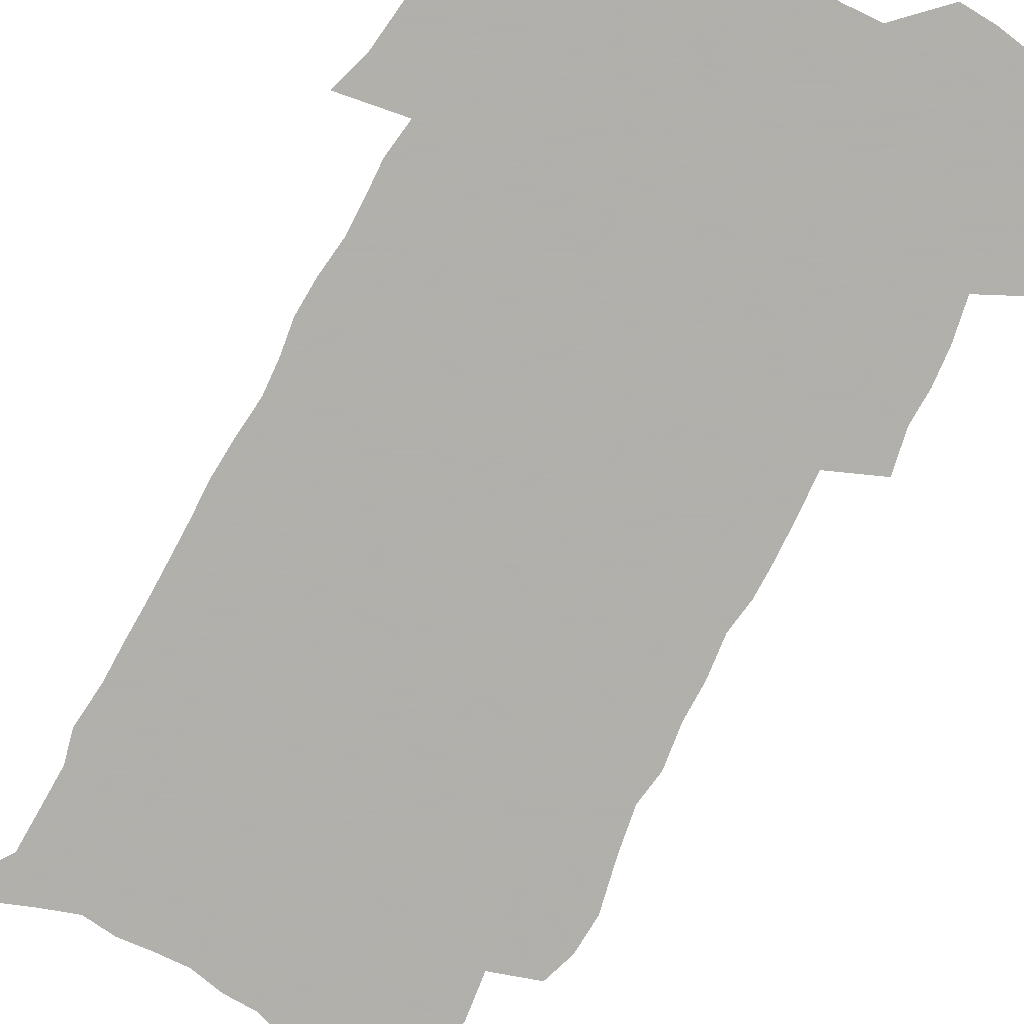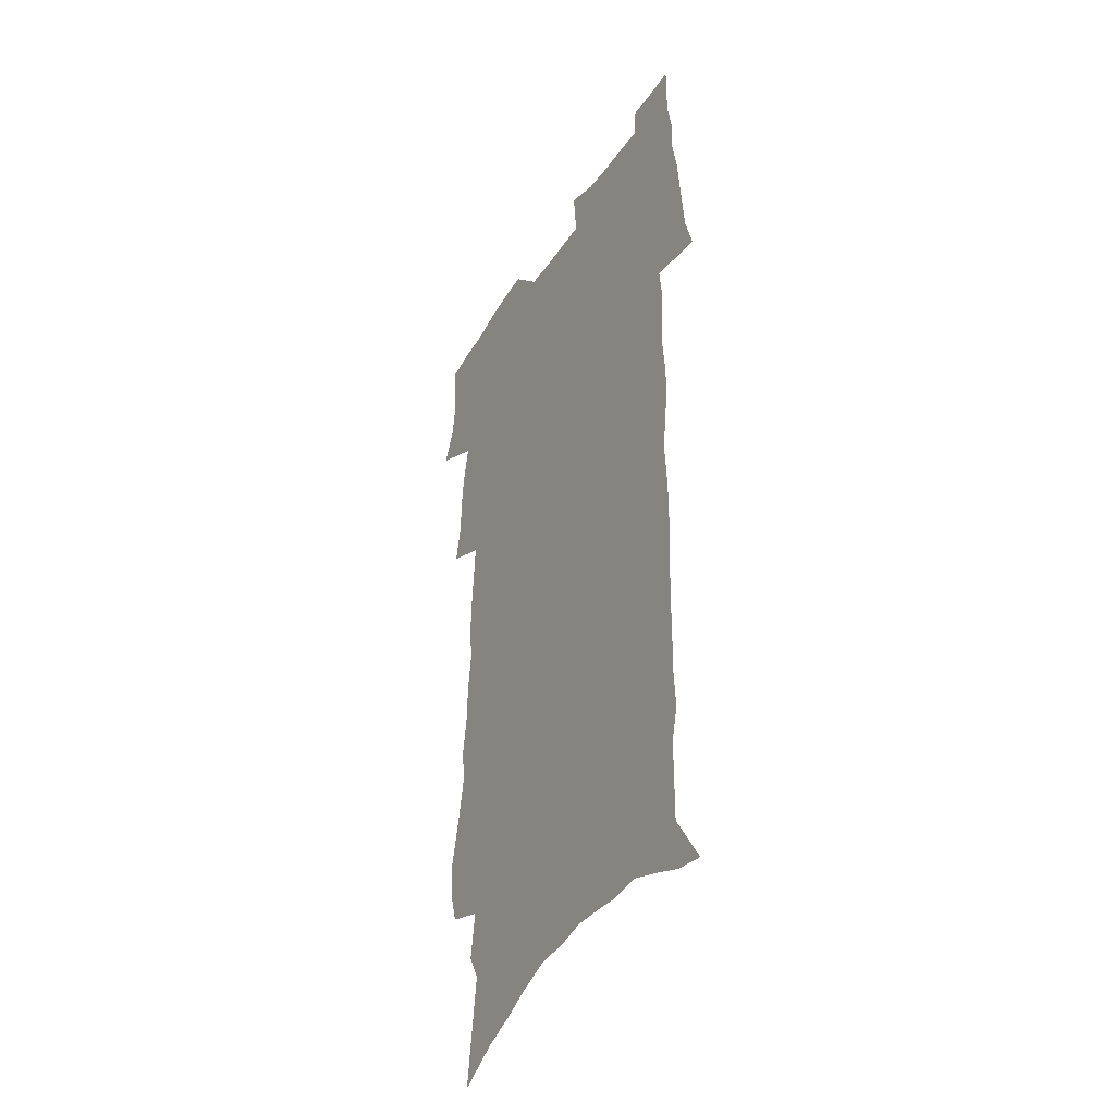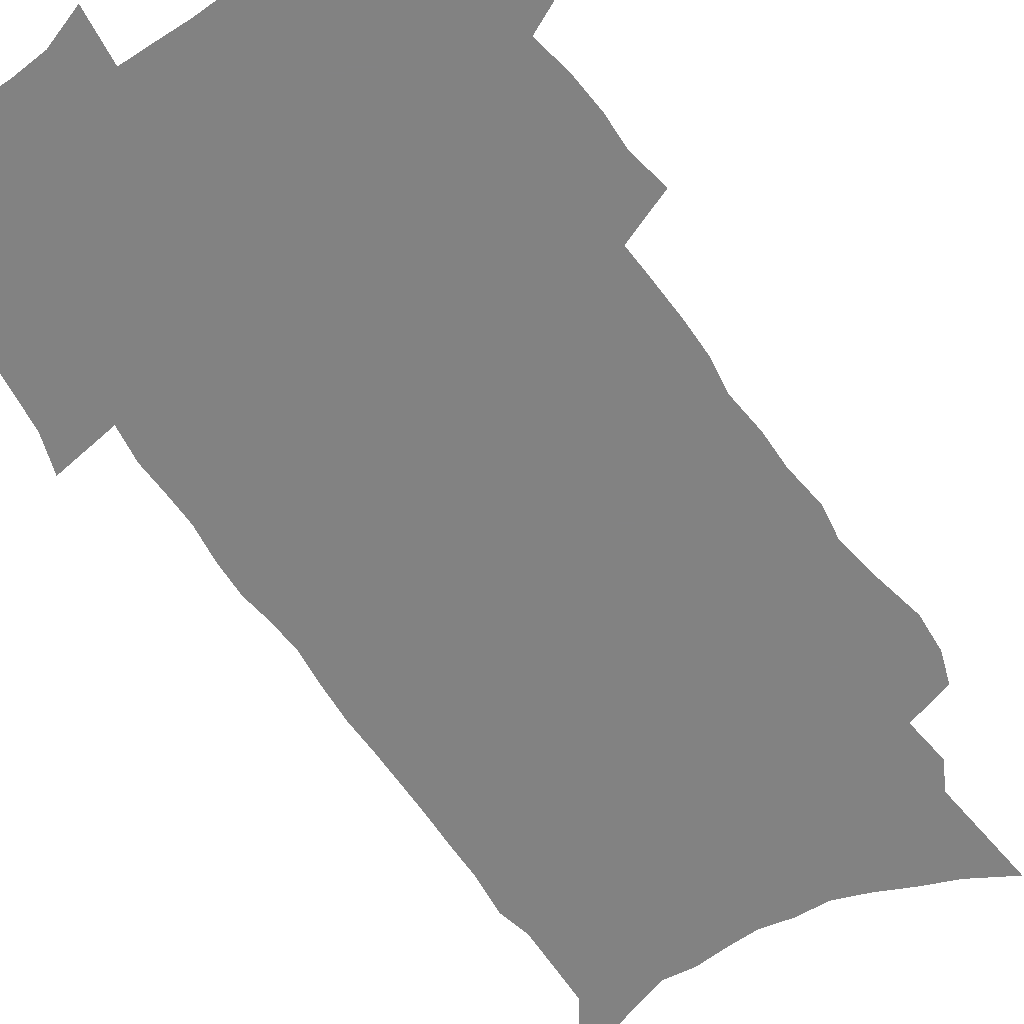
<metadata>
{"format":"obj","ext":"obj","renderer":"f3d","projection":"perspective","resolution":1024,"background":"white","views":[{"elev":-78.4,"azim":150.3,"up":"+Z"},{"elev":-39.2,"azim":60.8,"up":"+Y"},{"elev":-60.7,"azim":-147.8,"up":"+Z"}]}
</metadata>
<code>
v 476.6 519 0
v 483.1 533.4 0
v 485.3 547.5 0
v 484.9 561.4 0
v 484 575.5 0
v 493.3 440.8 0
v 497.1 458.1 0
v 497.1 472.9 0
v 498.9 488.5 0
v 502.5 505.5 0
v 502.9 519.3 0
v 501.2 533.4 0
v 501.3 547.3 0
v 501.7 560.8 0
v 497.8 577.8 0
v 505.5 231.5 0
v 501.4 245.1 0
v 500.9 261.6 0
v 505.9 282.2 0
v 509.6 301.6 0
v 507.9 316.3 0
v 510.7 334.5 0
v 511.1 350.6 0
v 513.4 368.3 0
v 511.7 382.8 0
v 512.1 398.5 0
v 513.4 414.9 0
v 514.7 431.2 0
v 513.5 445.7 0
v 515.2 461.5 0
v 513.4 475.2 0
v 515.9 491.1 0
v 517.2 505.8 0
v 517.4 519.8 0
v 515.1 534.1 0
v 517.5 548 0
v 515.3 562.6 0
v 512.3 578.6 0
v 521.5 146.4 0
v 524.4 168.4 0
v 527.7 193.3 0
v 521.6 205 0
v 524.5 224.9 0
v 526.2 243.7 0
v 529.4 263.4 0
v 530 280 0
v 529.7 295.6 0
v 530.6 312.1 0
v 529.9 327.2 0
v 530.5 343.3 0
v 530.6 358.8 0
v 531.5 374.8 0
v 531.4 389.9 0
v 530.9 404.6 0
v 530.6 419.4 0
v 532.1 435.4 0
v 531.3 449.4 0
v 532.2 464.4 0
v 531.2 478.3 0
v 533.2 493.4 0
v 532 507 0
v 531.8 520.9 0
v 532.2 534.7 0
v 531.4 548.8 0
v 529.2 564.3 0
v 526 581.8 0
v 540.4 156.6 0
v 537.6 169.7 0
v 543.8 201.3 0
v 542.6 217.2 0
v 542.8 234.4 0
v 545.7 254.1 0
v 546.4 270.8 0
v 546.7 286.9 0
v 547.5 303.3 0
v 546.7 317.8 0
v 546.3 332.9 0
v 549 351.3 0
v 547.8 364.6 0
v 547.7 379.6 0
v 547.8 394.5 0
v 547.1 408.6 0
v 547 423.2 0
v 546.3 437.1 0
v 546.9 452 0
v 547.3 466.5 0
v 547.5 480.5 0
v 547.5 494.3 0
v 547.4 507.9 0
v 547.8 521.4 0
v 547.2 534.8 0
v 546.7 548.1 0
v 543.3 565.6 0
v 539.9 583.7 0
v 554.7 161.7 0
v 556.9 184.7 0
v 559 207.4 0
v 560.2 226.5 0
v 561.8 245 0
v 562 261 0
v 561.6 276 0
v 562 292 0
v 561.7 306.9 0
v 561.4 321.9 0
v 561.6 337.4 0
v 561.6 351.8 0
v 562.4 368 0
v 562.4 382.8 0
v 561.9 396.8 0
v 562.8 412.4 0
v 562.2 425.9 0
v 562 440 0
v 561.8 454 0
v 562.2 468.2 0
v 562.4 482 0
v 562.1 495.3 0
v 562 508.6 0
v 561.6 521.9 0
v 561.4 535.2 0
v 560.3 549 0
v 557.8 565.4 0
v 554.4 584.1 0
v 570.2 168.3 0
v 571.9 189.9 0
v 574.5 214.7 0
v 575.1 231.9 0
v 575.3 247.9 0
v 575.7 264 0
v 575.9 280 0
v 575.5 294.4 0
v 575.3 309.4 0
v 575.7 325.3 0
v 576 340.6 0
v 576.3 355.4 0
v 577.1 371.7 0
v 576.5 385.3 0
v 575.5 398.5 0
v 576.1 413.5 0
v 575.6 426.8 0
v 576.3 442.3 0
v 576 455.6 0
v 575.9 469.1 0
v 575.8 482.6 0
v 575.6 495.8 0
v 575.7 509.2 0
v 575.7 522.3 0
v 575.4 535.4 0
v 574 549.8 0
v 571.8 566.3 0
v 585 173.3 0
v 585.1 187.9 0
v 587.5 215.1 0
v 588.5 234.9 0
v 589 251.3 0
v 588.6 264.8 0
v 589 281.8 0
v 588.8 296.3 0
v 588.8 311.7 0
v 589.4 327.9 0
v 589.3 342.1 0
v 589.1 354.8 0
v 589.9 373 0
v 590.2 387.7 0
v 589.5 400.7 0
v 589.4 414.4 0
v 588.5 427.2 0
v 589.4 442.8 0
v 589.5 456.4 0
v 589.4 469.8 0
v 589.4 483.2 0
v 589.4 496.5 0
v 589.5 509.7 0
v 589 522.8 0
v 588.7 535.8 0
v 587.9 549.9 0
v 586.6 565.2 0
v 598.7 173.3 0
v 599.7 194.6 0
v 600.7 216.3 0
v 601.4 236.1 0
v 601.6 252 0
v 601.3 265.5 0
v 602 283 0
v 601.9 297.5 0
v 602.1 313.4 0
v 602.1 327.7 0
v 602.3 342.1 0
v 602.7 357.5 0
v 602.7 372.2 0
v 602.8 388.4 0
v 602.7 401.7 0
v 602.6 415.5 0
v 602.4 429.1 0
v 602.6 442.9 0
v 602.8 457.2 0
v 602.9 470.6 0
v 602.7 483.6 0
v 602.8 497.1 0
v 602.8 510.1 0
v 602.5 523.1 0
v 602 536.6 0
v 601.7 550.1 0
v 600.8 565 0
v 612.7 175.8 0
v 613.4 197.9 0
v 613.7 215.5 0
v 614.2 235.5 0
v 614.3 252.6 0
v 614.5 267.5 0
v 615 282.1 0
v 615 298.7 0
v 614.9 313.6 0
v 615 329 0
v 615.2 341.2 0
v 615.7 359.4 0
v 615.7 373.4 0
v 615.9 387.2 0
v 615.7 402 0
v 615.7 415.5 0
v 615.7 429.9 0
v 615.8 443 0
v 615.7 457.7 0
v 615.8 470.7 0
v 615.8 483.8 0
v 615.9 497 0
v 615.8 510.2 0
v 615.8 523.2 0
v 615.7 536.2 0
v 615.4 550.2 0
v 614.9 564.7 0
v 613 587.1 0
v 626.4 174.8 0
v 626.7 197.8 0
v 626.9 217.4 0
v 627.1 234.2 0
v 627.4 250.4 0
v 627.5 265.9 0
v 628.4 280 0
v 627.8 299 0
v 627.9 313.8 0
v 628.2 328 0
v 628.5 344.4 0
v 628.5 359.4 0
v 628.6 373.4 0
v 628.8 387.2 0
v 628.7 401.8 0
v 628.8 415.6 0
v 629 429.1 0
v 628.9 443.3 0
v 629 457 0
v 628.9 470.5 0
v 628.9 483.8 0
v 629.4 496.7 0
v 628.9 510.3 0
v 629.2 523.4 0
v 629 536.6 0
v 629.1 550.1 0
v 629 565.3 0
v 629.9 580.6 0
v 640.2 173.2 0
v 640.4 194.9 0
v 640 216.1 0
v 640 233.5 0
v 640.9 247.8 0
v 641.9 261.4 0
v 641.5 279.7 0
v 641.5 295.9 0
v 641 312.3 0
v 641.8 325.9 0
v 641.4 343.4 0
v 641.5 358 0
v 641.5 372.5 0
v 641.9 386.3 0
v 642.3 400.2 0
v 642.3 414.5 0
v 642.2 428.8 0
v 642.5 442.3 0
v 642.6 456.1 0
v 642.5 469.9 0
v 642.8 483.3 0
v 642.7 496.8 0
v 643.1 509.9 0
v 642.5 523.5 0
v 642.5 536.7 0
v 642.8 550.3 0
v 643.2 565.3 0
v 644.4 578.9 0
v 654 174.3 0
v 654.3 192.2 0
v 653.6 212.8 0
v 653.7 229.9 0
v 654.5 245.4 0
v 654.6 262.3 0
v 655.7 276.5 0
v 654.9 293.8 0
v 655.3 308.9 0
v 654.8 325.5 0
v 655.6 339.9 0
v 655.8 354.6 0
v 655.6 369.8 0
v 655.2 384.9 0
v 656.2 398.5 0
v 656.2 413 0
v 656.1 427.3 0
v 656.2 441.3 0
v 656.3 455.2 0
v 656.6 468.9 0
v 656.7 482.6 0
v 656 496.6 0
v 656.5 509.8 0
v 656.3 523.3 0
v 656.6 536.7 0
v 656.7 550.3 0
v 657.3 564.2 0
v 658.2 578.3 0
v 668.8 168.9 0
v 670 185 0
v 669.1 205.8 0
v 668.9 223.8 0
v 669.7 240 0
v 669.8 256.6 0
v 670.1 272.5 0
v 669.6 289.4 0
v 669.8 305.1 0
v 669.2 321.7 0
v 669.7 336.6 0
v 670.1 351.6 0
v 669.8 366.9 0
v 670.8 381 0
v 672.8 394.5 0
v 671.3 410.3 0
v 671.8 424.4 0
v 671.1 439.2 0
v 671.8 453.1 0
v 671.8 467.3 0
v 672 481.2 0
v 671.6 495.4 0
v 670.4 509.5 0
v 671.3 522.9 0
v 669.9 536.9 0
v 670.3 549.9 0
v 670.8 562.9 0
v 672 577.1 0
v 673.2 590.8 0
v 684.5 162.5 0
v 683.9 182.9 0
v 684 200.6 0
v 684.1 218 0
v 687.6 231.4 0
v 686.3 249.8 0
v 686.7 265.8 0
v 686.6 282.2 0
v 687 298 0
v 687.4 313.8 0
v 688.2 329 0
v 687.7 345.1 0
v 686.5 361.6 0
v 687.8 376 0
v 690.1 389.7 0
v 689.9 404.9 0
v 688.4 421 0
v 689 435.4 0
v 690 449.5 0
v 688.2 465 0
v 689.4 479 0
v 690.3 493 0
v 687.5 508 0
v 687.5 521.8 0
v 685.5 536.1 0
v 684.6 549.6 0
v 684.2 562.6 0
v 685.7 576 0
v 686.9 589.6 0
v 698.9 159.7 0
v 715.5 459.9 0
v 710.8 476.1 0
v 709.3 490.8 0
v 707.9 505.5 0
v 706.5 519.9 0
v 703.6 534.7 0
v 704.2 548.4 0
v 701.5 562.5 0
v 700.8 575.9 0
v 701.2 589.4 0
f 10 11 1
f 1 11 2
f 11 12 2
f 2 12 3
f 12 13 3
f 3 13 4
f 13 14 4
f 4 14 5
f 14 15 5
f 28 29 6
f 6 29 7
f 29 30 7
f 7 30 8
f 30 31 8
f 8 31 9
f 31 32 9
f 9 32 10
f 32 33 10
f 10 33 11
f 33 34 11
f 11 34 12
f 34 35 12
f 12 35 13
f 35 36 13
f 13 36 14
f 36 37 14
f 14 37 15
f 37 38 15
f 43 44 16
f 16 44 17
f 44 45 17
f 17 45 18
f 45 46 18
f 18 46 19
f 46 47 19
f 19 47 20
f 47 48 20
f 20 48 21
f 48 49 21
f 21 49 22
f 49 50 22
f 22 50 23
f 50 51 23
f 23 51 24
f 51 52 24
f 24 52 25
f 52 53 25
f 25 53 26
f 53 54 26
f 26 54 27
f 54 55 27
f 27 55 28
f 55 56 28
f 28 56 29
f 56 57 29
f 29 57 30
f 57 58 30
f 30 58 31
f 58 59 31
f 31 59 32
f 59 60 32
f 32 60 33
f 60 61 33
f 33 61 34
f 61 62 34
f 34 62 35
f 62 63 35
f 35 63 36
f 63 64 36
f 36 64 37
f 64 65 37
f 37 65 38
f 65 66 38
f 39 67 40
f 67 68 40
f 40 68 41
f 68 69 41
f 41 69 42
f 69 70 42
f 42 70 43
f 70 71 43
f 43 71 44
f 71 72 44
f 44 72 45
f 72 73 45
f 45 73 46
f 73 74 46
f 46 74 47
f 74 75 47
f 47 75 48
f 75 76 48
f 48 76 49
f 76 77 49
f 49 77 50
f 77 78 50
f 50 78 51
f 78 79 51
f 51 79 52
f 79 80 52
f 52 80 53
f 80 81 53
f 53 81 54
f 81 82 54
f 54 82 55
f 82 83 55
f 55 83 56
f 83 84 56
f 56 84 57
f 84 85 57
f 57 85 58
f 85 86 58
f 58 86 59
f 86 87 59
f 59 87 60
f 87 88 60
f 60 88 61
f 88 89 61
f 61 89 62
f 89 90 62
f 62 90 63
f 90 91 63
f 63 91 64
f 91 92 64
f 64 92 65
f 92 93 65
f 65 93 66
f 93 94 66
f 67 95 68
f 95 96 68
f 68 96 69
f 96 97 69
f 69 97 70
f 97 98 70
f 70 98 71
f 98 99 71
f 71 99 72
f 99 100 72
f 72 100 73
f 100 101 73
f 73 101 74
f 101 102 74
f 74 102 75
f 102 103 75
f 75 103 76
f 103 104 76
f 76 104 77
f 104 105 77
f 77 105 78
f 105 106 78
f 78 106 79
f 106 107 79
f 79 107 80
f 107 108 80
f 80 108 81
f 108 109 81
f 81 109 82
f 109 110 82
f 82 110 83
f 110 111 83
f 83 111 84
f 111 112 84
f 84 112 85
f 112 113 85
f 85 113 86
f 113 114 86
f 86 114 87
f 114 115 87
f 87 115 88
f 115 116 88
f 88 116 89
f 116 117 89
f 89 117 90
f 117 118 90
f 90 118 91
f 118 119 91
f 91 119 92
f 119 120 92
f 92 120 93
f 120 121 93
f 93 121 94
f 121 122 94
f 95 123 96
f 123 124 96
f 96 124 97
f 124 125 97
f 97 125 98
f 125 126 98
f 98 126 99
f 126 127 99
f 99 127 100
f 127 128 100
f 100 128 101
f 128 129 101
f 101 129 102
f 129 130 102
f 102 130 103
f 130 131 103
f 103 131 104
f 131 132 104
f 104 132 105
f 132 133 105
f 105 133 106
f 133 134 106
f 106 134 107
f 134 135 107
f 107 135 108
f 135 136 108
f 108 136 109
f 136 137 109
f 109 137 110
f 137 138 110
f 110 138 111
f 138 139 111
f 111 139 112
f 139 140 112
f 112 140 113
f 140 141 113
f 113 141 114
f 141 142 114
f 114 142 115
f 142 143 115
f 115 143 116
f 143 144 116
f 116 144 117
f 144 145 117
f 117 145 118
f 145 146 118
f 118 146 119
f 146 147 119
f 119 147 120
f 147 148 120
f 120 148 121
f 148 149 121
f 121 149 122
f 123 150 124
f 150 151 124
f 124 151 125
f 151 152 125
f 125 152 126
f 152 153 126
f 126 153 127
f 153 154 127
f 127 154 128
f 154 155 128
f 128 155 129
f 155 156 129
f 129 156 130
f 156 157 130
f 130 157 131
f 157 158 131
f 131 158 132
f 158 159 132
f 132 159 133
f 159 160 133
f 133 160 134
f 160 161 134
f 134 161 135
f 161 162 135
f 135 162 136
f 162 163 136
f 136 163 137
f 163 164 137
f 137 164 138
f 164 165 138
f 138 165 139
f 165 166 139
f 139 166 140
f 166 167 140
f 140 167 141
f 167 168 141
f 141 168 142
f 168 169 142
f 142 169 143
f 169 170 143
f 143 170 144
f 170 171 144
f 144 171 145
f 171 172 145
f 145 172 146
f 172 173 146
f 146 173 147
f 173 174 147
f 147 174 148
f 174 175 148
f 148 175 149
f 175 176 149
f 150 177 151
f 177 178 151
f 151 178 152
f 178 179 152
f 152 179 153
f 179 180 153
f 153 180 154
f 180 181 154
f 154 181 155
f 181 182 155
f 155 182 156
f 182 183 156
f 156 183 157
f 183 184 157
f 157 184 158
f 184 185 158
f 158 185 159
f 185 186 159
f 159 186 160
f 186 187 160
f 160 187 161
f 187 188 161
f 161 188 162
f 188 189 162
f 162 189 163
f 189 190 163
f 163 190 164
f 190 191 164
f 164 191 165
f 191 192 165
f 165 192 166
f 192 193 166
f 166 193 167
f 193 194 167
f 167 194 168
f 194 195 168
f 168 195 169
f 195 196 169
f 169 196 170
f 196 197 170
f 170 197 171
f 197 198 171
f 171 198 172
f 198 199 172
f 172 199 173
f 199 200 173
f 173 200 174
f 200 201 174
f 174 201 175
f 201 202 175
f 175 202 176
f 202 203 176
f 177 204 178
f 204 205 178
f 178 205 179
f 205 206 179
f 179 206 180
f 206 207 180
f 180 207 181
f 207 208 181
f 181 208 182
f 208 209 182
f 182 209 183
f 209 210 183
f 183 210 184
f 210 211 184
f 184 211 185
f 211 212 185
f 185 212 186
f 212 213 186
f 186 213 187
f 213 214 187
f 187 214 188
f 214 215 188
f 188 215 189
f 215 216 189
f 189 216 190
f 216 217 190
f 190 217 191
f 217 218 191
f 191 218 192
f 218 219 192
f 192 219 193
f 219 220 193
f 193 220 194
f 220 221 194
f 194 221 195
f 221 222 195
f 195 222 196
f 222 223 196
f 196 223 197
f 223 224 197
f 197 224 198
f 224 225 198
f 198 225 199
f 225 226 199
f 199 226 200
f 226 227 200
f 200 227 201
f 227 228 201
f 201 228 202
f 228 229 202
f 202 229 203
f 229 230 203
f 204 232 205
f 232 233 205
f 205 233 206
f 233 234 206
f 206 234 207
f 234 235 207
f 207 235 208
f 235 236 208
f 208 236 209
f 236 237 209
f 209 237 210
f 237 238 210
f 210 238 211
f 238 239 211
f 211 239 212
f 239 240 212
f 212 240 213
f 240 241 213
f 213 241 214
f 241 242 214
f 214 242 215
f 242 243 215
f 215 243 216
f 243 244 216
f 216 244 217
f 244 245 217
f 217 245 218
f 245 246 218
f 218 246 219
f 246 247 219
f 219 247 220
f 247 248 220
f 220 248 221
f 248 249 221
f 221 249 222
f 249 250 222
f 222 250 223
f 250 251 223
f 223 251 224
f 251 252 224
f 224 252 225
f 252 253 225
f 225 253 226
f 253 254 226
f 226 254 227
f 254 255 227
f 227 255 228
f 255 256 228
f 228 256 229
f 256 257 229
f 229 257 230
f 257 258 230
f 230 258 231
f 258 259 231
f 232 260 233
f 260 261 233
f 233 261 234
f 261 262 234
f 234 262 235
f 262 263 235
f 235 263 236
f 263 264 236
f 236 264 237
f 264 265 237
f 237 265 238
f 265 266 238
f 238 266 239
f 266 267 239
f 239 267 240
f 267 268 240
f 240 268 241
f 268 269 241
f 241 269 242
f 269 270 242
f 242 270 243
f 270 271 243
f 243 271 244
f 271 272 244
f 244 272 245
f 272 273 245
f 245 273 246
f 273 274 246
f 246 274 247
f 274 275 247
f 247 275 248
f 275 276 248
f 248 276 249
f 276 277 249
f 249 277 250
f 277 278 250
f 250 278 251
f 278 279 251
f 251 279 252
f 279 280 252
f 252 280 253
f 280 281 253
f 253 281 254
f 281 282 254
f 254 282 255
f 282 283 255
f 255 283 256
f 283 284 256
f 256 284 257
f 284 285 257
f 257 285 258
f 285 286 258
f 258 286 259
f 286 287 259
f 260 288 261
f 288 289 261
f 261 289 262
f 289 290 262
f 262 290 263
f 290 291 263
f 263 291 264
f 291 292 264
f 264 292 265
f 292 293 265
f 265 293 266
f 293 294 266
f 266 294 267
f 294 295 267
f 267 295 268
f 295 296 268
f 268 296 269
f 296 297 269
f 269 297 270
f 297 298 270
f 270 298 271
f 298 299 271
f 271 299 272
f 299 300 272
f 272 300 273
f 300 301 273
f 273 301 274
f 301 302 274
f 274 302 275
f 302 303 275
f 275 303 276
f 303 304 276
f 276 304 277
f 304 305 277
f 277 305 278
f 305 306 278
f 278 306 279
f 306 307 279
f 279 307 280
f 307 308 280
f 280 308 281
f 308 309 281
f 281 309 282
f 309 310 282
f 282 310 283
f 310 311 283
f 283 311 284
f 311 312 284
f 284 312 285
f 312 313 285
f 285 313 286
f 313 314 286
f 286 314 287
f 314 315 287
f 288 316 289
f 316 317 289
f 289 317 290
f 317 318 290
f 290 318 291
f 318 319 291
f 291 319 292
f 319 320 292
f 292 320 293
f 320 321 293
f 293 321 294
f 321 322 294
f 294 322 295
f 322 323 295
f 295 323 296
f 323 324 296
f 296 324 297
f 324 325 297
f 297 325 298
f 325 326 298
f 298 326 299
f 326 327 299
f 299 327 300
f 327 328 300
f 300 328 301
f 328 329 301
f 301 329 302
f 329 330 302
f 302 330 303
f 330 331 303
f 303 331 304
f 331 332 304
f 304 332 305
f 332 333 305
f 305 333 306
f 333 334 306
f 306 334 307
f 334 335 307
f 307 335 308
f 335 336 308
f 308 336 309
f 336 337 309
f 309 337 310
f 337 338 310
f 310 338 311
f 338 339 311
f 311 339 312
f 339 340 312
f 312 340 313
f 340 341 313
f 313 341 314
f 341 342 314
f 314 342 315
f 342 343 315
f 316 345 317
f 345 346 317
f 317 346 318
f 346 347 318
f 318 347 319
f 347 348 319
f 319 348 320
f 348 349 320
f 320 349 321
f 349 350 321
f 321 350 322
f 350 351 322
f 322 351 323
f 351 352 323
f 323 352 324
f 352 353 324
f 324 353 325
f 353 354 325
f 325 354 326
f 354 355 326
f 326 355 327
f 355 356 327
f 327 356 328
f 356 357 328
f 328 357 329
f 357 358 329
f 329 358 330
f 358 359 330
f 330 359 331
f 359 360 331
f 331 360 332
f 360 361 332
f 332 361 333
f 361 362 333
f 333 362 334
f 362 363 334
f 334 363 335
f 363 364 335
f 335 364 336
f 364 365 336
f 336 365 337
f 365 366 337
f 337 366 338
f 366 367 338
f 338 367 339
f 367 368 339
f 339 368 340
f 368 369 340
f 340 369 341
f 369 370 341
f 341 370 342
f 370 371 342
f 342 371 343
f 371 372 343
f 343 372 344
f 372 373 344
f 345 374 346
f 364 375 365
f 375 376 365
f 365 376 366
f 376 377 366
f 366 377 367
f 377 378 367
f 367 378 368
f 378 379 368
f 368 379 369
f 379 380 369
f 369 380 370
f 380 381 370
f 370 381 371
f 381 382 371
f 371 382 372
f 382 383 372
f 372 383 373
f 383 384 373

</code>
